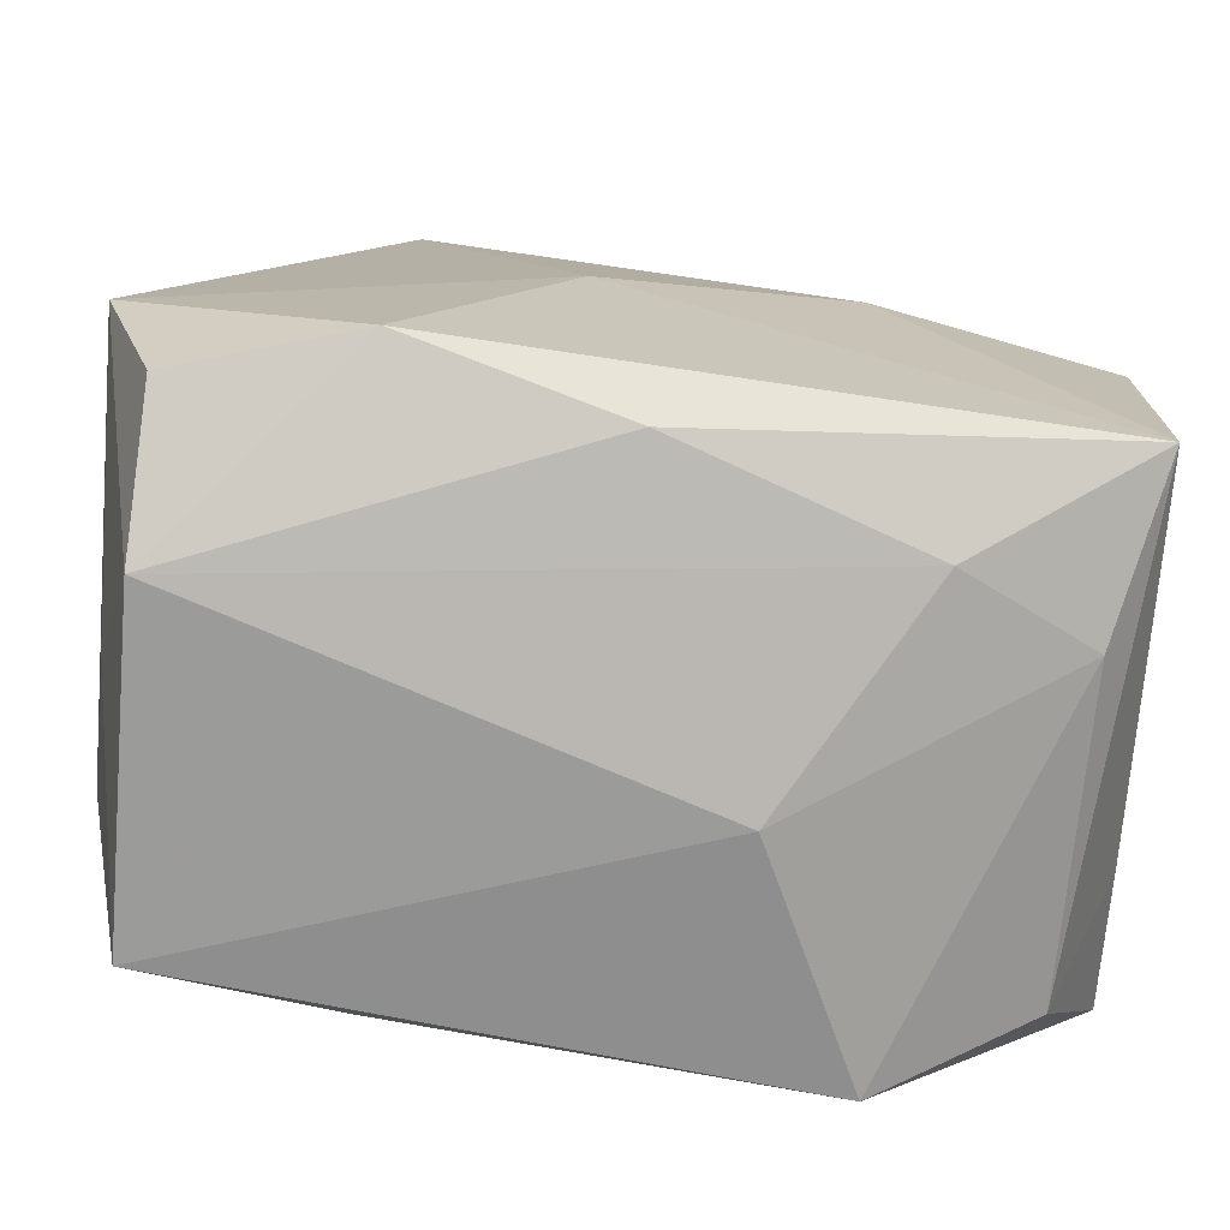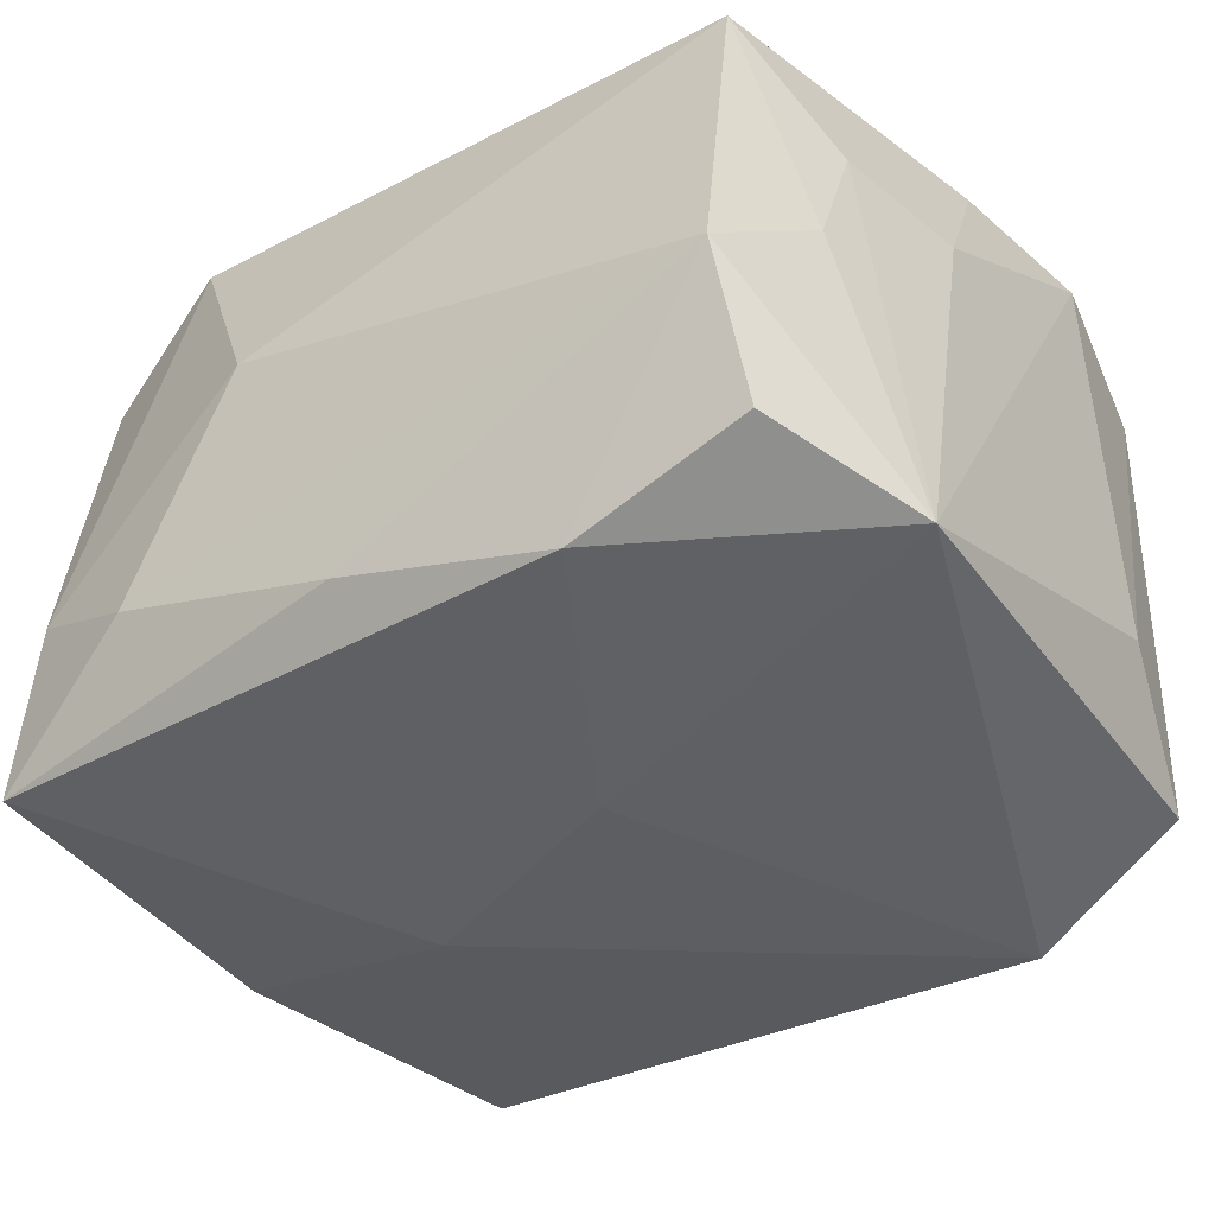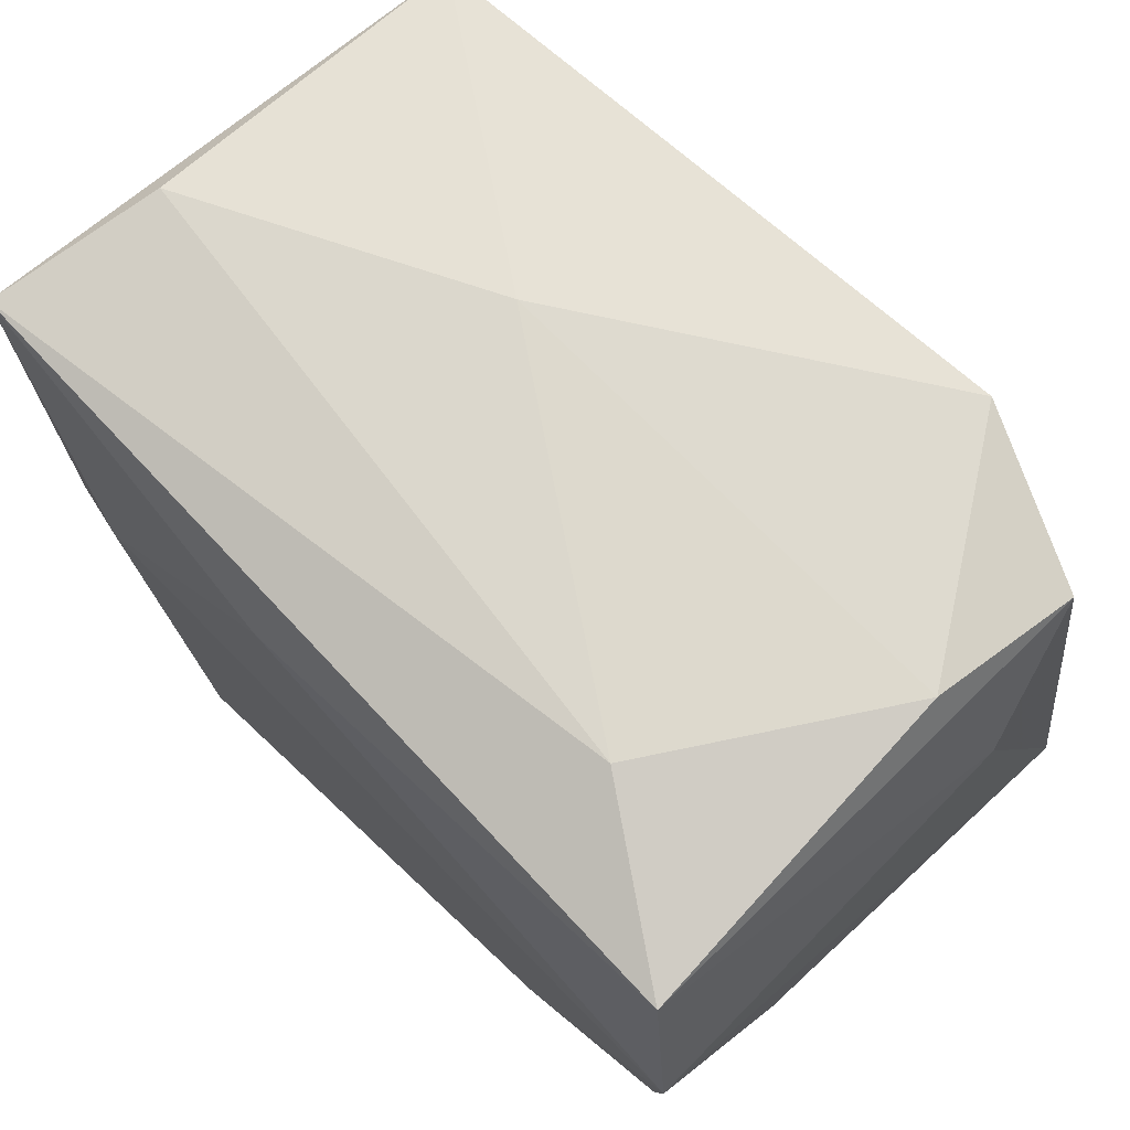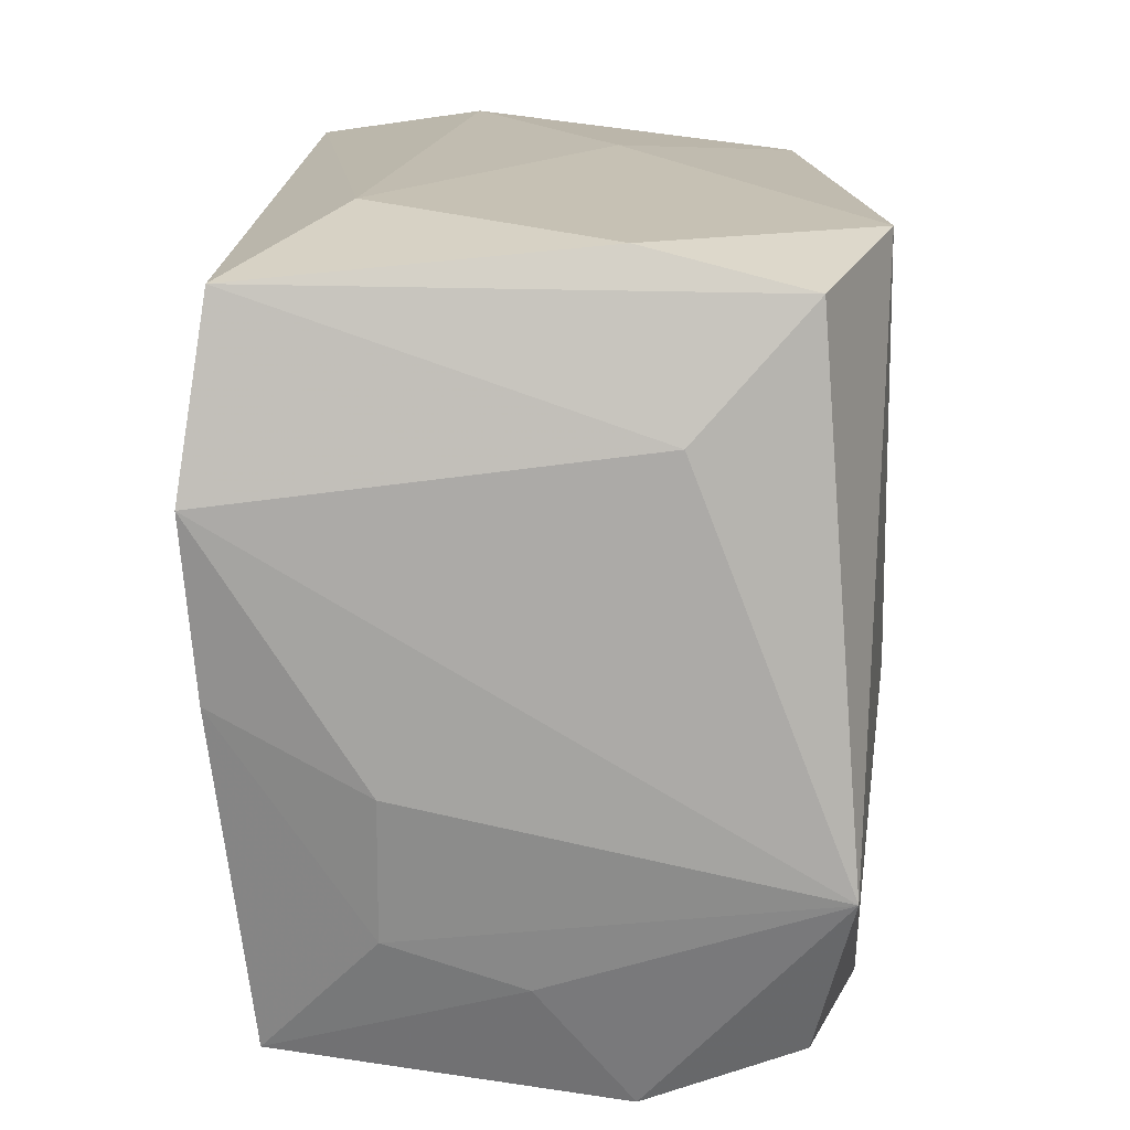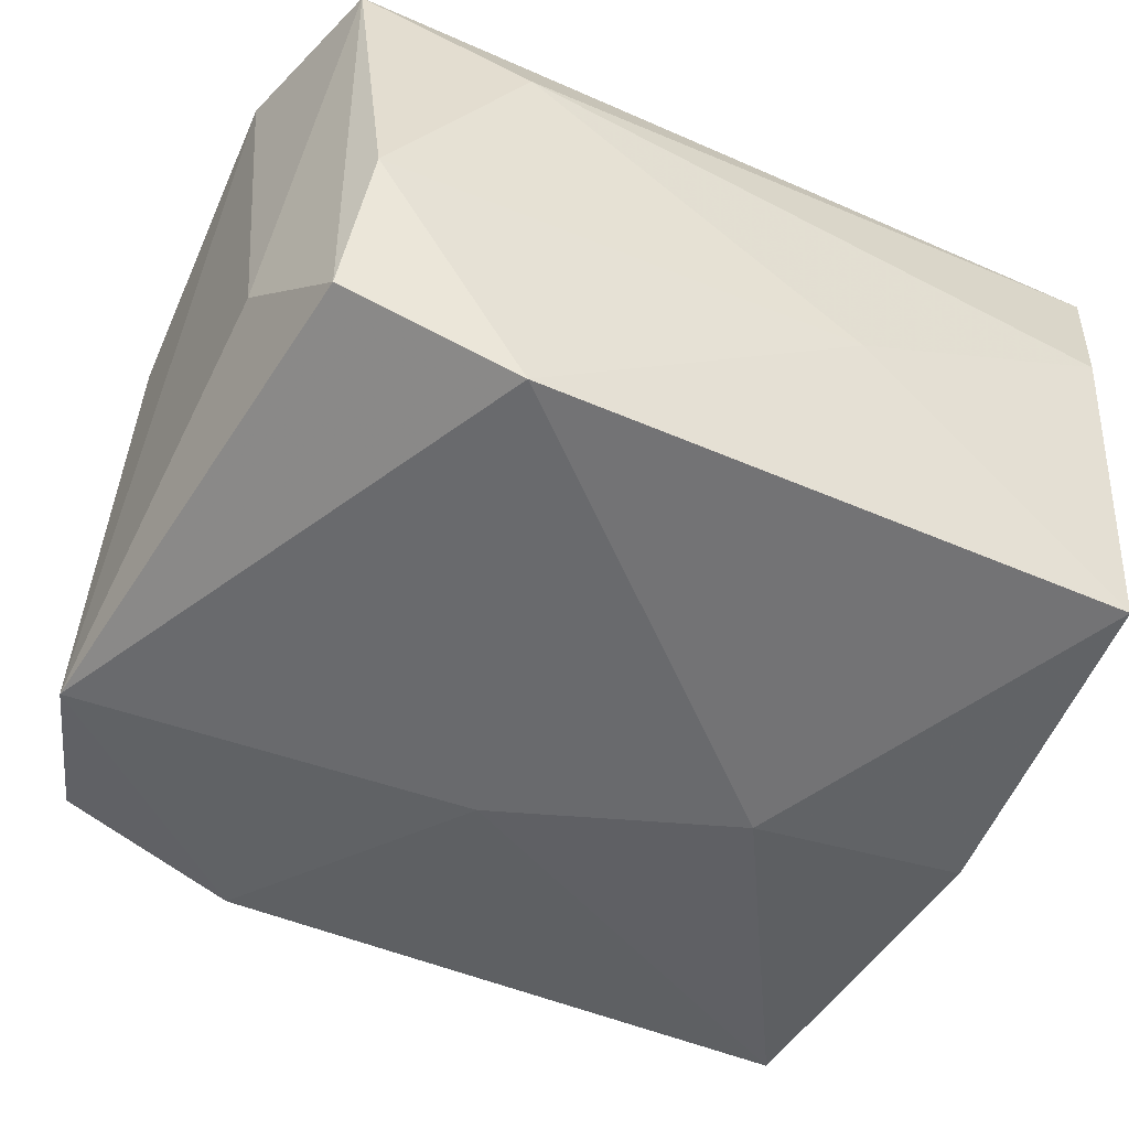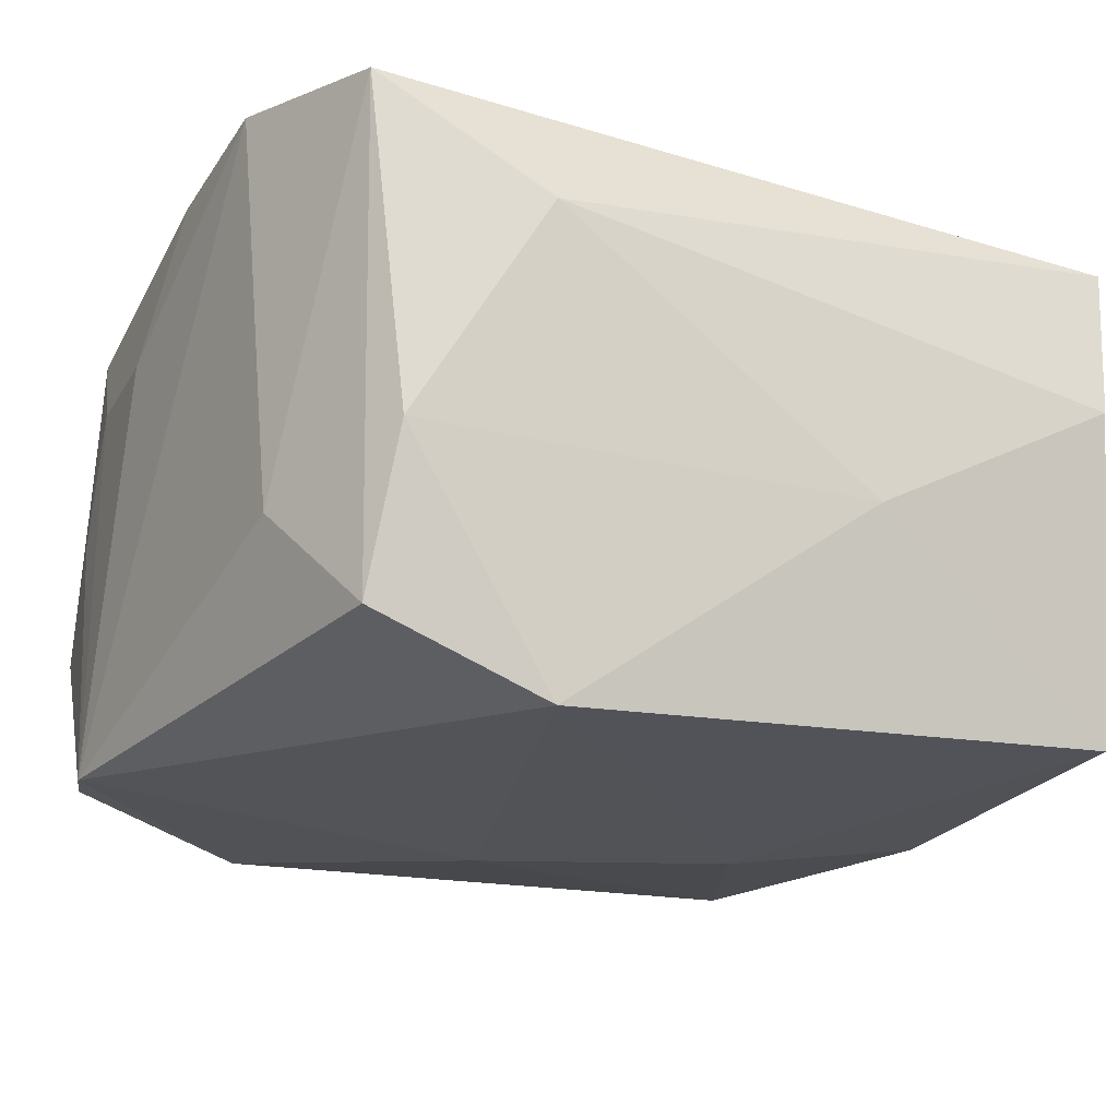
<metadata>
{"format":"obj","ext":"obj","renderer":"f3d","projection":"perspective","resolution":1024,"background":"white","views":[{"elev":-78.2,"azim":174.6,"up":"+Y"},{"elev":-41.1,"azim":37.0,"up":"+Z"},{"elev":72.9,"azim":46.8,"up":"+Y"},{"elev":16.5,"azim":91.8,"up":"+Y"},{"elev":-50.9,"azim":153.1,"up":"+Z"},{"elev":-20.2,"azim":149.3,"up":"+Z"}]}
</metadata>
<code>
v 0.02102 0.01796 -0.01235
v 0.02063 -0.02082 -0.004553
v -0.02372 -0.009126 0.0143
v 0.02312 0.01157 -0.006377
v 0.02158 0.01835 0.01425
v -0.02133 0.0207 0.005111
v -0.02004 -0.01955 -0.004693
v 0.01007 -0.0174 0.01473
v -0.01213 -0.01913 0.01601
v 0.01269 0.02072 0.008658
v 0.02383 -0.009205 -0.01442
v 0.02383 -0.00443 0.007141
v 0.02383 0.008855 0.01559
v -0.01044 8.791e-05 -0.01659
v -0.0002011 -0.02037 -0.01257
v -0.0232 0.0001007 -0.01424
v -0.0132 -0.02096 -0.008121
v 0.01199 0.01947 -0.016
v 0.01112 -0.01826 -0.01544
v -0.005925 0.02076 -0.003115
v 0.02051 -0.01827 0.01322
v 0.02266 -0.01188 0.007298
v -0.006327 -0.02171 0.003626
v -0.0201 -0.01701 0.01201
v -0.0161 0.003354 0.01601
v 0.02022 0.01998 -0.003957
v -0.003856 0.01492 0.01545
v 0.02065 -0.01786 -0.01262
v 0.02302 -0.0003889 0.01498
v -0.02309 0.01919 0.01431
v -0.02215 -0.01867 -0.01376
v -0.02335 -0.01171 0.006811
v 0.002846 -0.004723 -0.01704
v 0.01471 -0.003879 0.0157
v -0.02159 0.01846 -0.01304
v 0.02244 -0.01428 0.0003274
f 30 5 10
f 33 31 14
f 14 18 33
f 35 18 14
f 23 21 9
f 2 21 23
f 20 18 35
f 33 18 11
f 34 13 9
f 9 13 25
f 35 14 16
f 16 14 31
f 16 30 35
f 7 23 9
f 9 24 7
f 7 24 31
f 31 15 17
f 17 7 31
f 23 7 17
f 2 23 17
f 17 15 2
f 35 30 6
f 6 20 35
f 6 30 10
f 10 20 6
f 33 11 19
f 19 31 33
f 19 15 31
f 2 15 19
f 12 11 13
f 36 21 2
f 2 11 36
f 1 11 18
f 9 21 8
f 8 34 9
f 21 34 8
f 31 24 32
f 32 16 31
f 27 25 13
f 30 25 27
f 13 5 27
f 5 30 27
f 28 11 2
f 2 19 28
f 28 19 11
f 29 12 13
f 13 34 29
f 29 34 21
f 21 36 22
f 22 29 21
f 12 29 22
f 11 12 22
f 22 36 11
f 13 11 4
f 11 1 4
f 4 5 13
f 4 1 5
f 10 5 26
f 5 1 26
f 26 1 18
f 26 20 10
f 18 20 26
f 3 32 24
f 3 24 9
f 30 16 3
f 16 32 3
f 9 25 3
f 3 25 30

</code>
